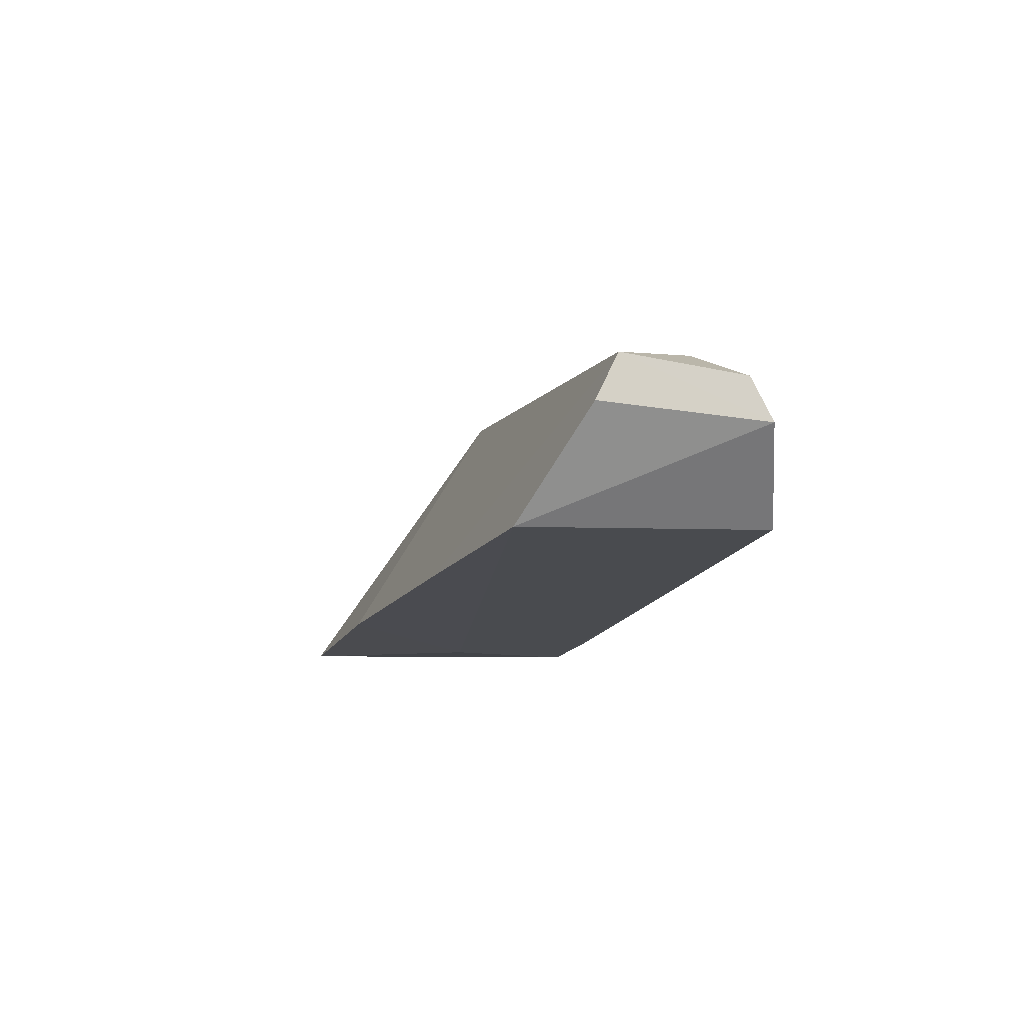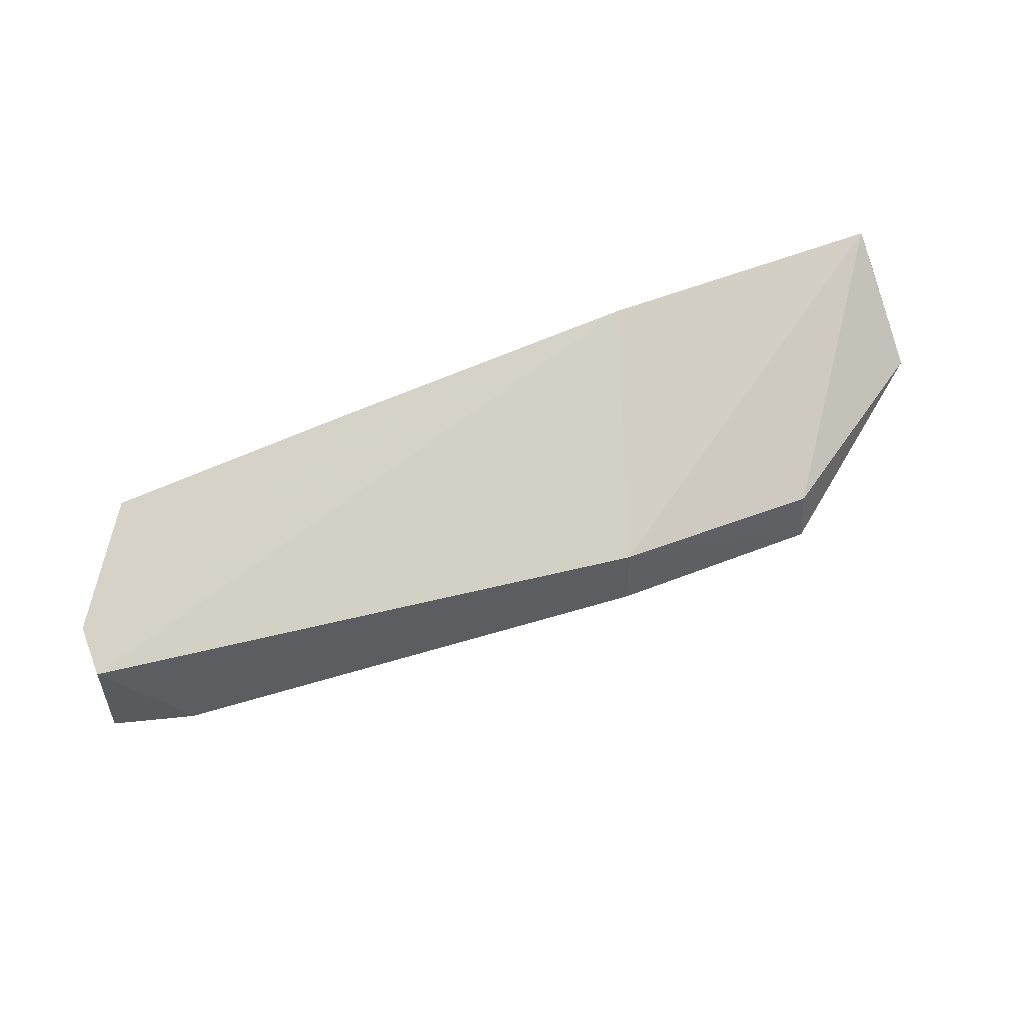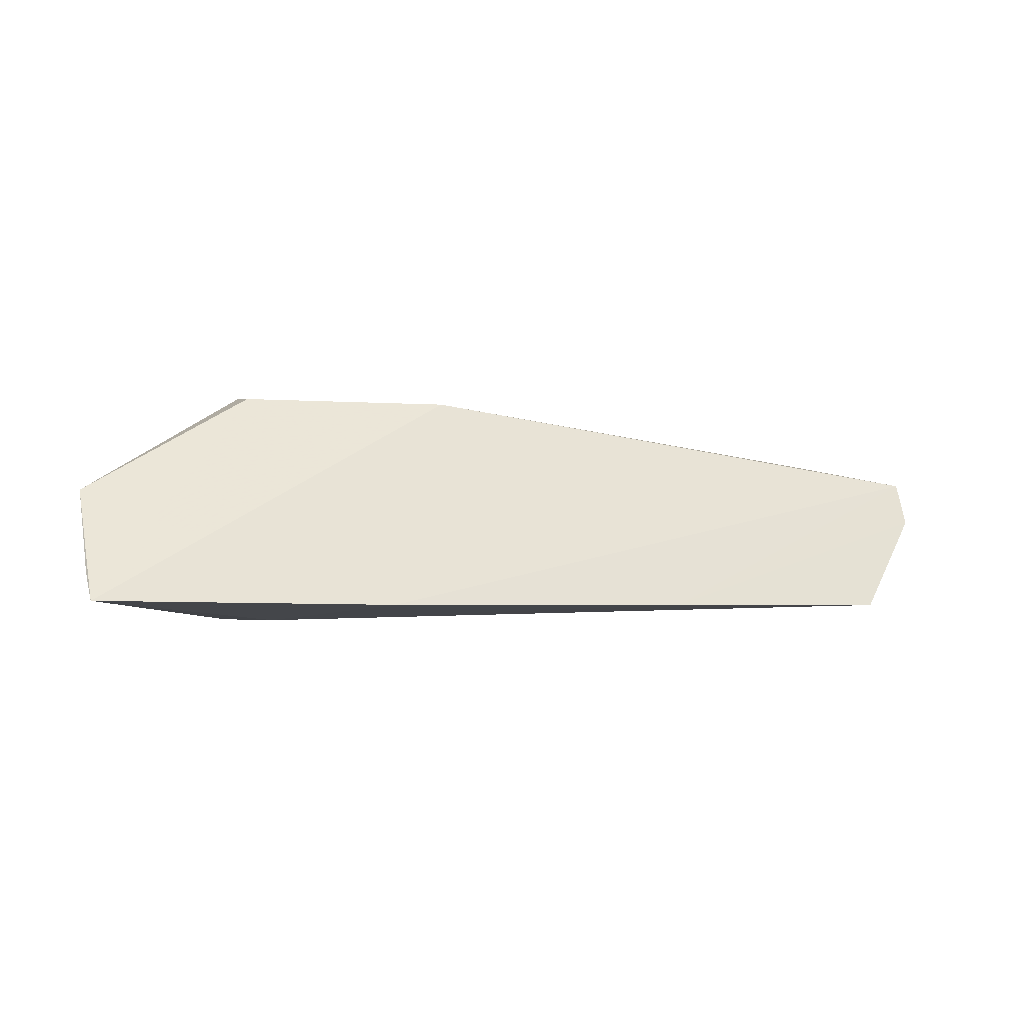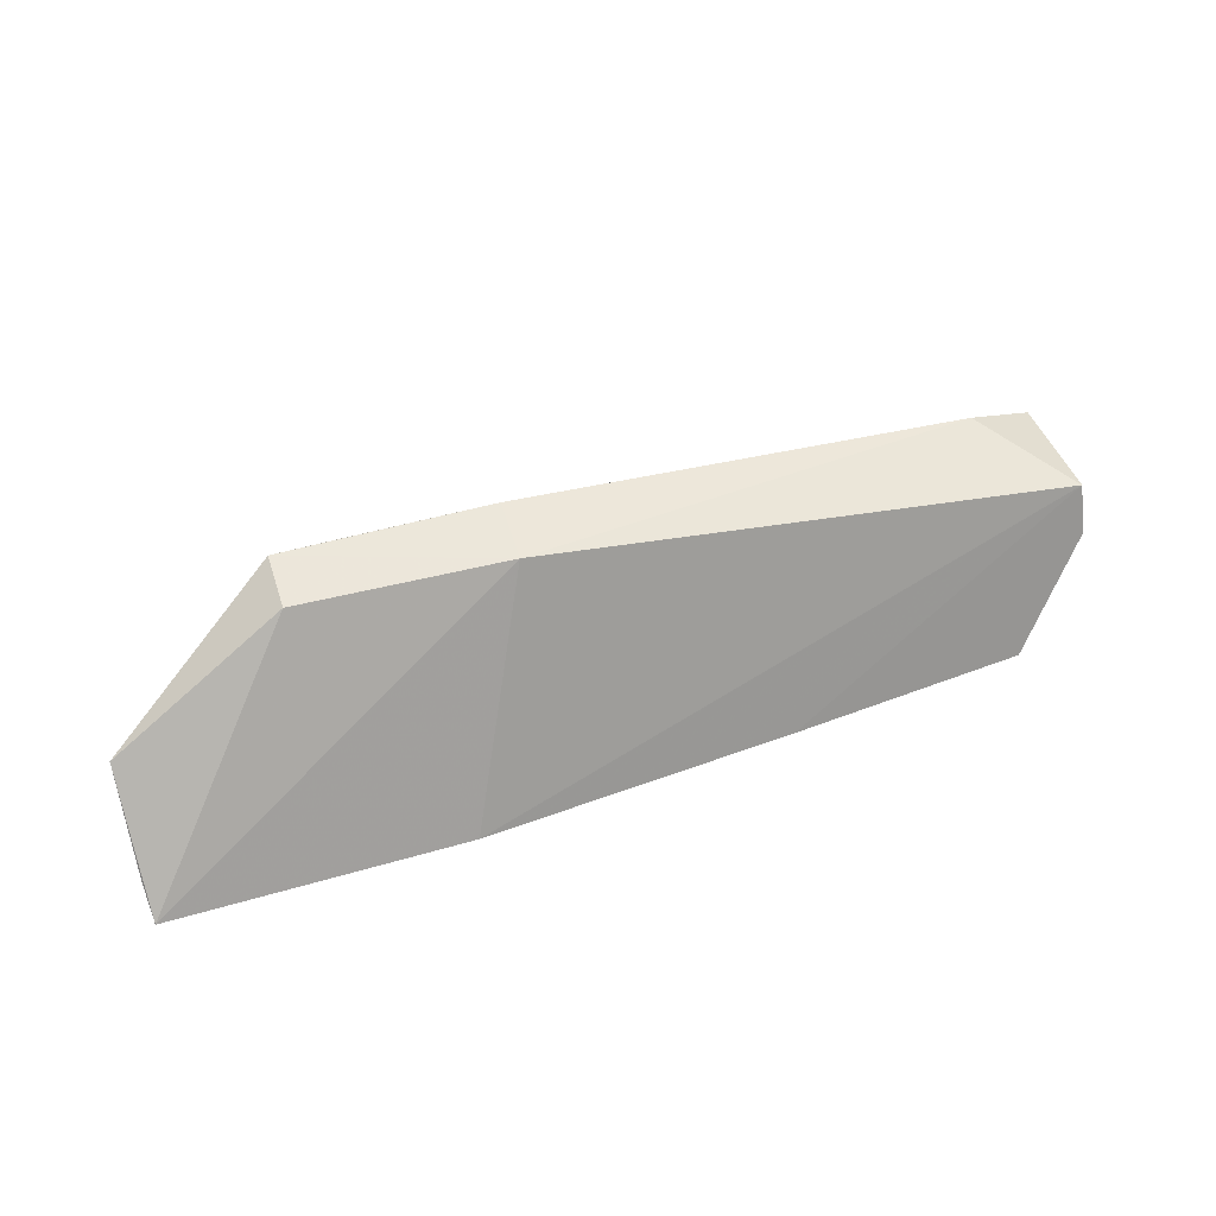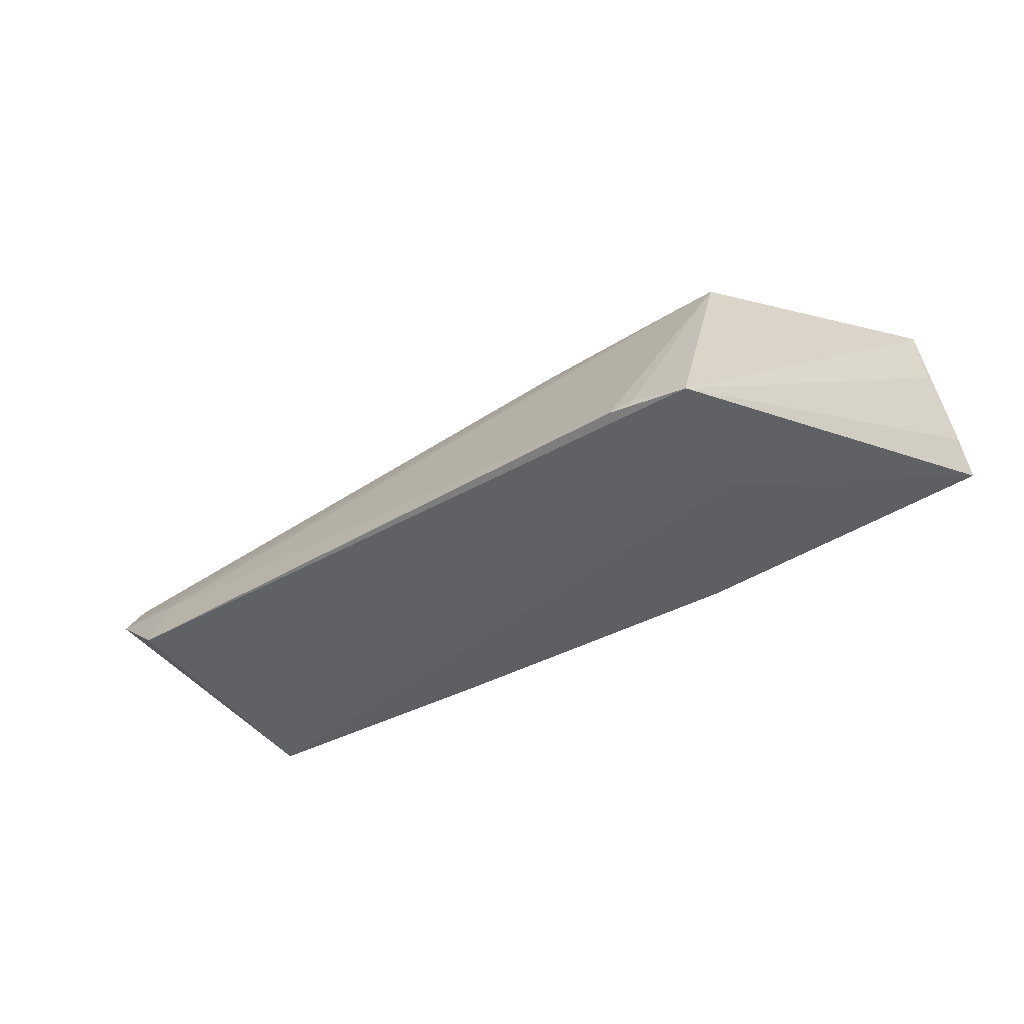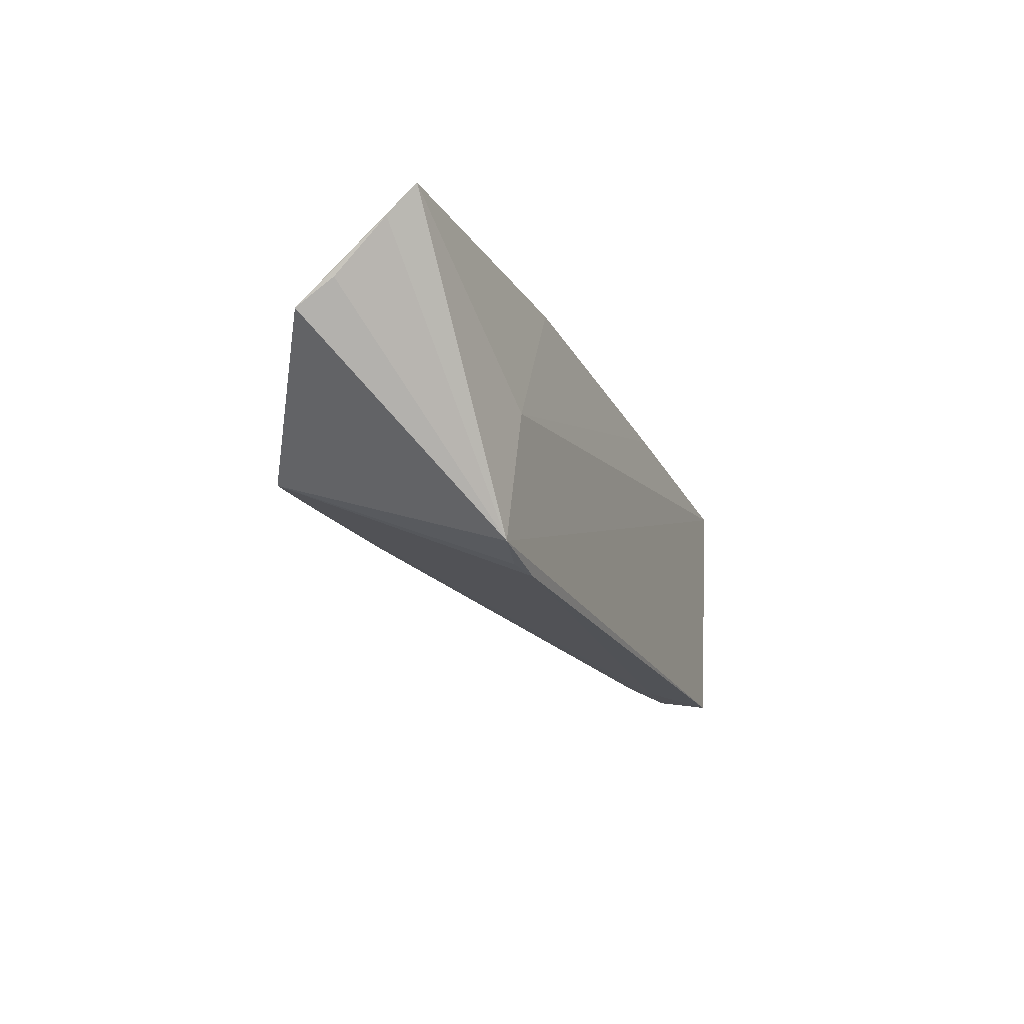
<metadata>
{"format":"obj","ext":"obj","renderer":"f3d","projection":"perspective","resolution":1024,"background":"white","views":[{"elev":-12.5,"azim":-103.3,"up":"+Z"},{"elev":53.2,"azim":-22.7,"up":"+Y"},{"elev":-3.9,"azim":162.6,"up":"+Z"},{"elev":49.1,"azim":162.9,"up":"+Z"},{"elev":-45.7,"azim":36.1,"up":"+Z"},{"elev":-17.6,"azim":112.5,"up":"+Y"}]}
</metadata>
<code>
v 0.2404 -0.09877 0.1286
v 0.3387 0.003404 0.2018
v -0.1538 -0.06777 0.2342
v -0.1548 0.02741 0.1377
v 0.3357 0.06123 0.1372
v 0.1191 -0.01539 0.2618
v -0.1538 -0.1112 0.1429
v 0.3372 0.01747 0.1813
v 0.2226 -0.02305 0.1275
v -0.199 -0.01531 0.2186
v 0.2396 -0.01871 0.2609
v 0.2402 -0.05149 0.2651
v 0.3373 0.04556 0.1529
v 0.1656 0.05785 0.1358
v -0.1991 -0.09577 0.1876
v 0.1953 -0.1057 0.1322
v 0.1187 -0.05323 0.2646
v -0.01589 0.04157 0.1367
v -0.199 -0.08356 0.211
v -0.1987 -0.00314 0.1932
v 0.2092 -0.1021 0.1371
v -0.1542 -0.0978 0.1818
v 0.2092 -0.05267 0.2644
f 7 4 1
f 8 2 1
f 9 5 1
f 9 1 4
f 10 3 6
f 11 2 5
f 11 5 6
f 12 1 2
f 12 2 11
f 12 11 6
f 13 5 2
f 13 2 8
f 13 8 1
f 13 1 5
f 14 5 9
f 14 10 6
f 14 6 5
f 15 4 7
f 16 7 1
f 17 12 6
f 17 6 3
f 18 14 9
f 18 9 4
f 18 10 14
f 19 3 10
f 19 10 15
f 19 17 3
f 19 15 17
f 20 15 10
f 20 4 15
f 20 18 4
f 20 10 18
f 21 16 1
f 21 1 12
f 21 12 16
f 22 15 7
f 22 7 16
f 22 16 12
f 23 17 15
f 23 12 17
f 23 22 12
f 23 15 22

</code>
